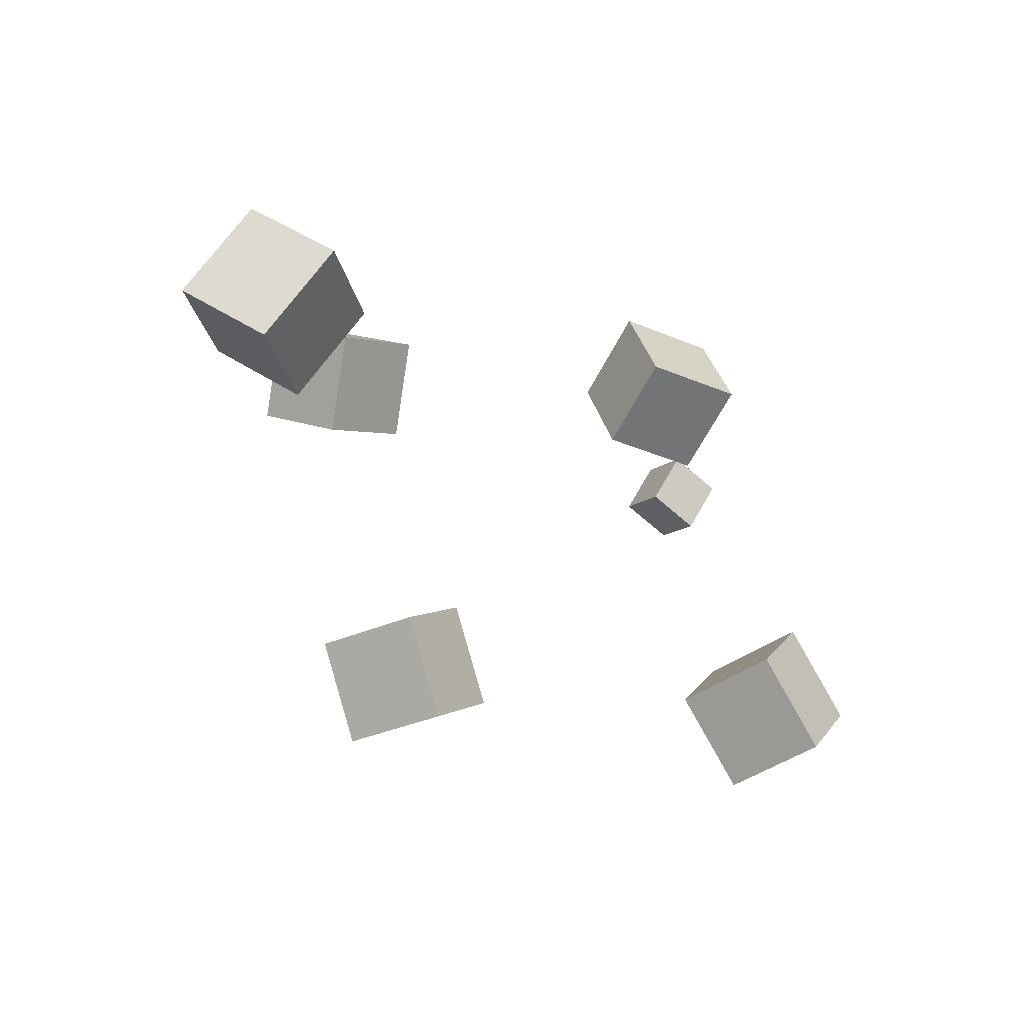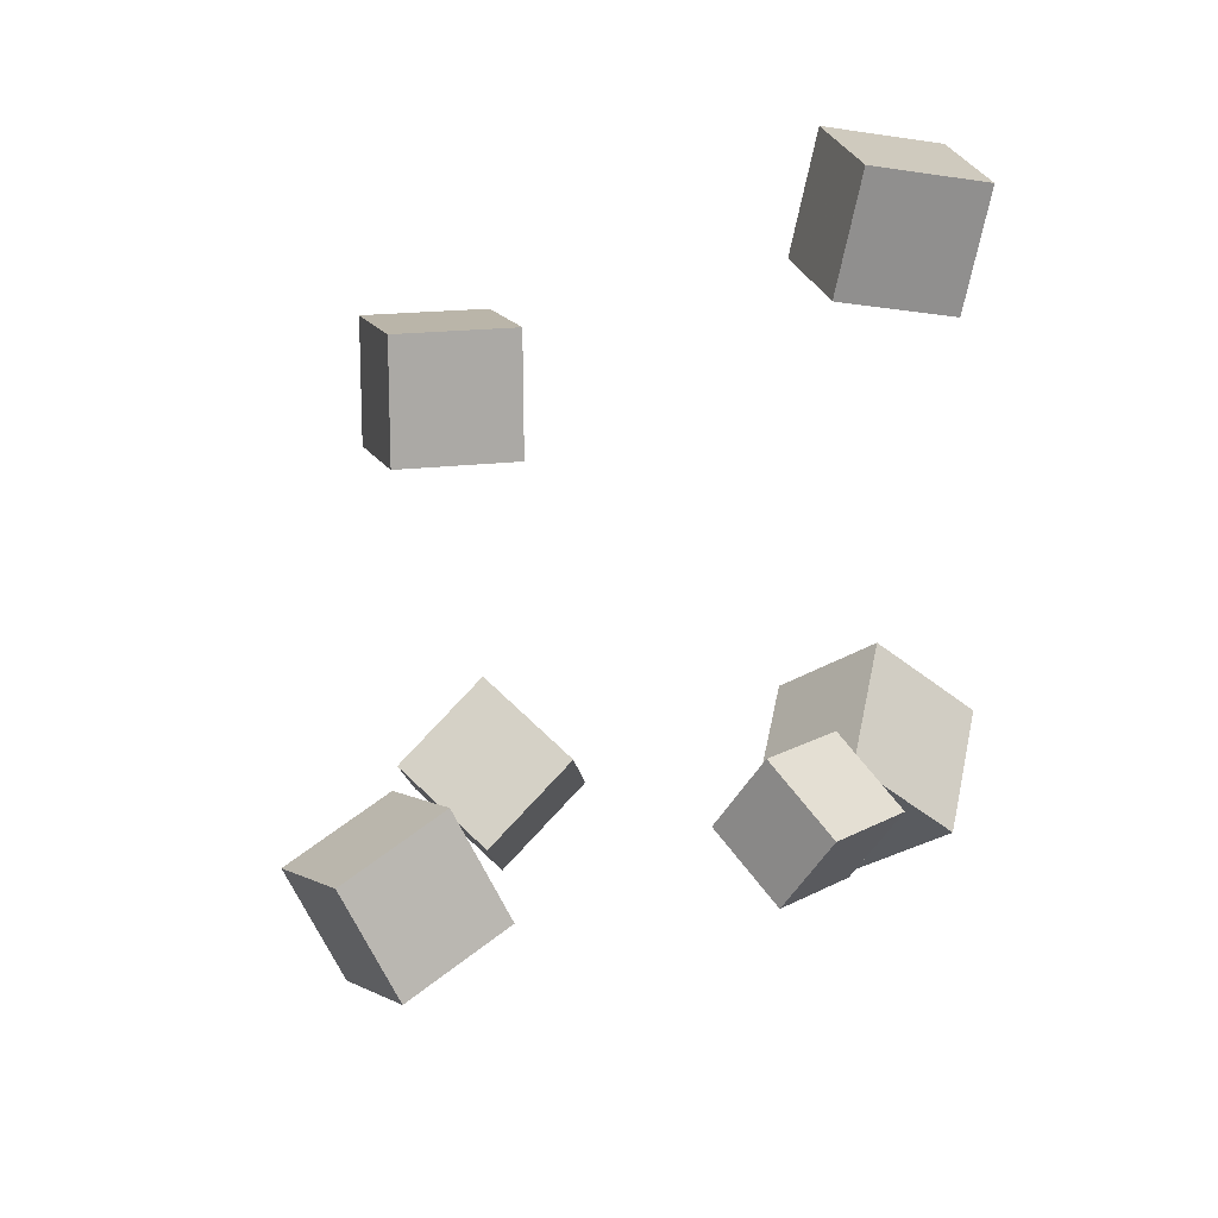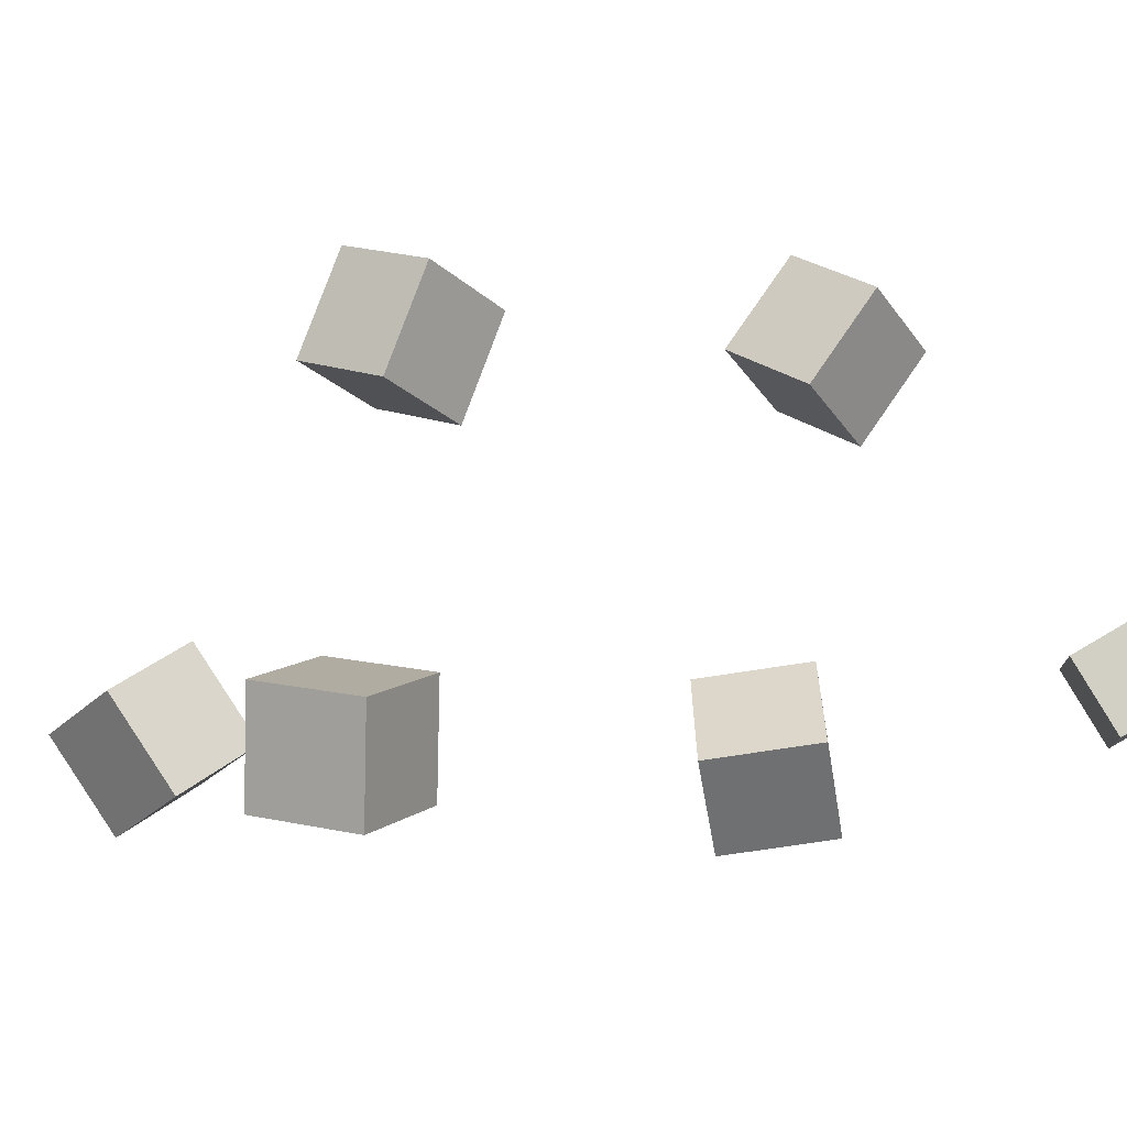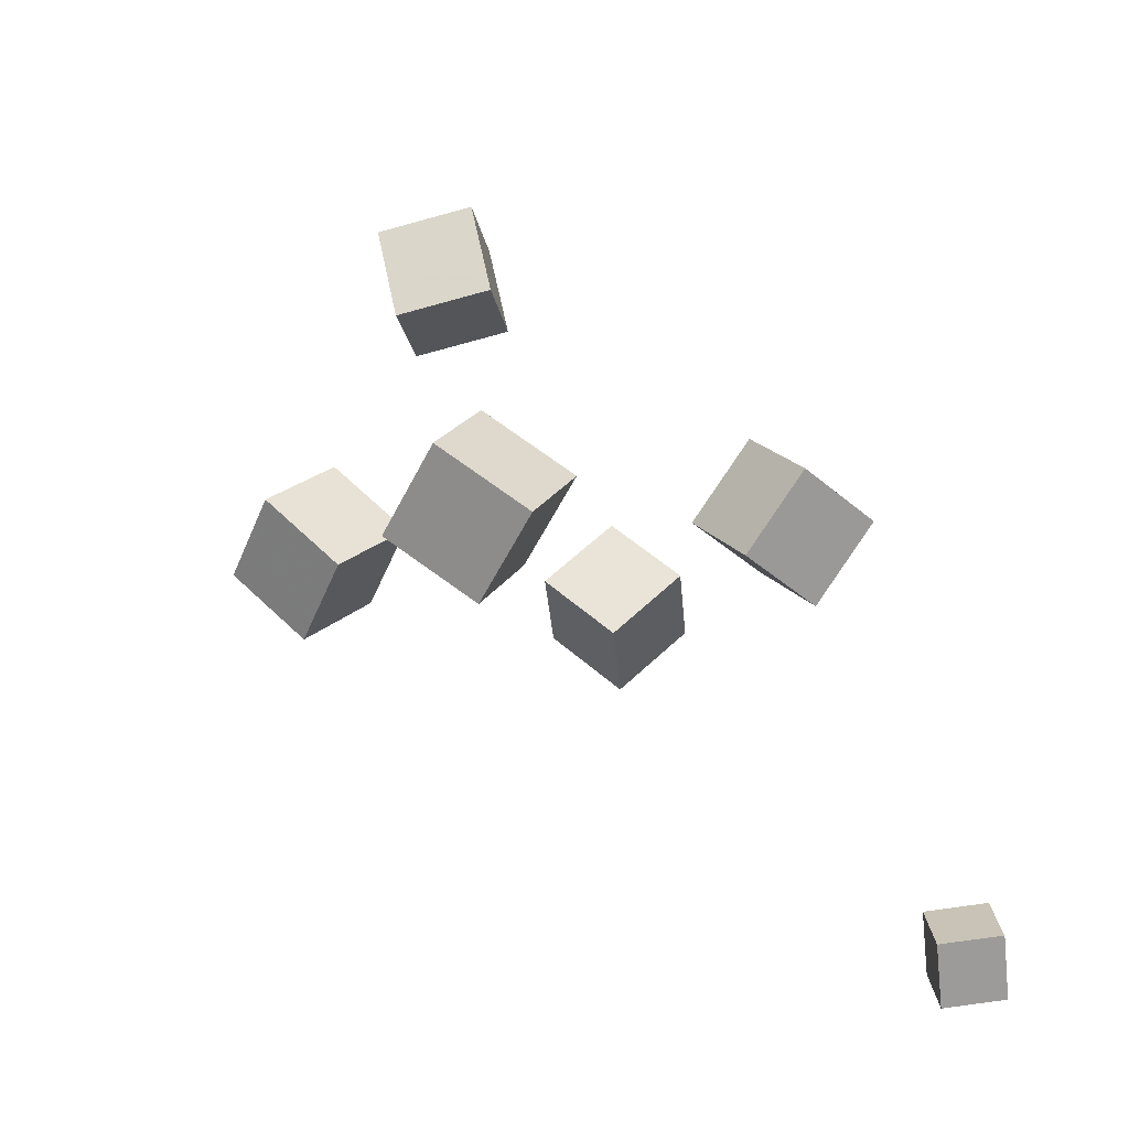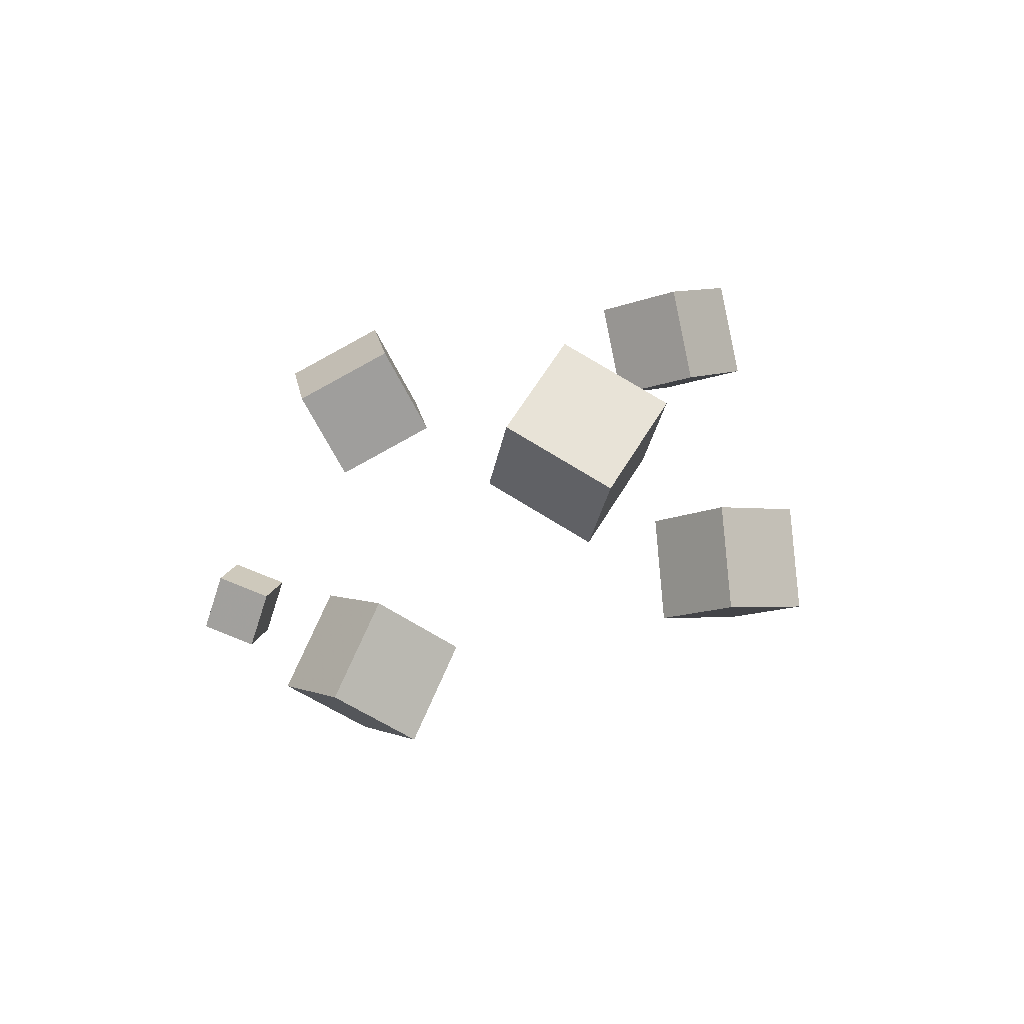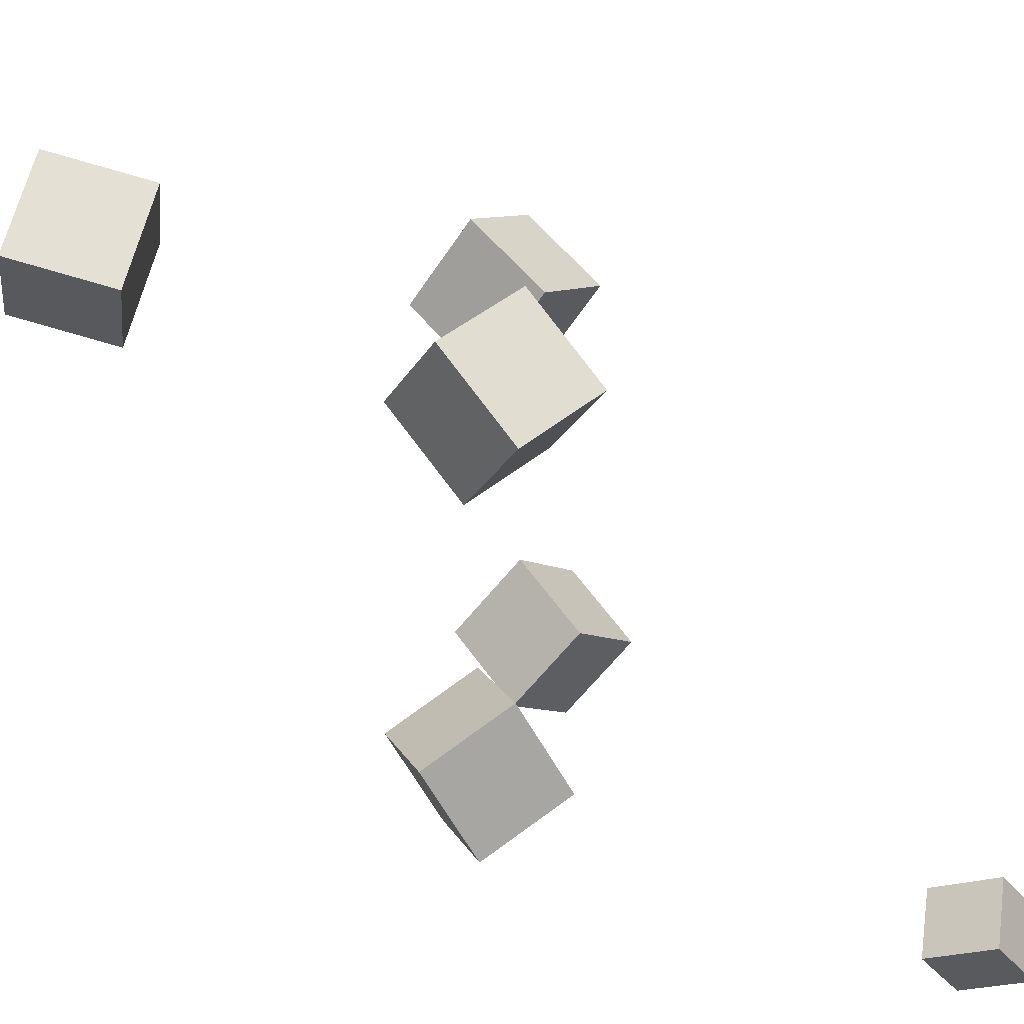
<metadata>
{"format":"obj","ext":"obj","renderer":"f3d","projection":"perspective","resolution":1024,"background":"white","views":[{"elev":53.1,"azim":-8.1,"up":"+Y"},{"elev":-18.9,"azim":18.4,"up":"+Z"},{"elev":-35.5,"azim":-22.6,"up":"+Z"},{"elev":-14.7,"azim":53.0,"up":"+Y"},{"elev":51.0,"azim":-106.1,"up":"+Y"},{"elev":-69.7,"azim":-91.6,"up":"+Z"}]}
</metadata>
<code>
v -0.2262 0.2202 -0.01688
v -0.1731 0.2275 0.03826
v -0.2438 0.2947 -0.009825
v -0.1907 0.302 0.04532
v -0.1727 0.2379 -0.0707
v -0.1196 0.2452 -0.01556
v -0.1903 0.3124 -0.06364
v -0.1372 0.3197 -0.0085
f 1.0 7.0 5.0
f 1.0 3.0 7.0
f 1.0 4.0 3.0
f 1.0 2.0 4.0
f 3.0 8.0 7.0
f 3.0 4.0 8.0
f 5.0 7.0 8.0
f 5.0 8.0 6.0
f 1.0 5.0 6.0
f 1.0 6.0 2.0
f 2.0 6.0 8.0
f 2.0 8.0 4.0
v 0.1857 -0.008065 0.1319
v 0.1271 -0.0538 0.1301
v 0.1503 0.03526 0.1813
v 0.09177 -0.01047 0.1795
v 0.2152 -0.04802 0.1881
v 0.1567 -0.09376 0.1863
v 0.1798 -0.004696 0.2375
v 0.1213 -0.05043 0.2357
f 9.0 15.0 13.0
f 9.0 11.0 15.0
f 9.0 12.0 11.0
f 9.0 10.0 12.0
f 11.0 16.0 15.0
f 11.0 12.0 16.0
f 13.0 15.0 16.0
f 13.0 16.0 14.0
f 9.0 13.0 14.0
f 9.0 14.0 10.0
f 10.0 14.0 16.0
f 10.0 16.0 12.0
v -0.1483 -0.05254 -0.1659
v -0.09662 -0.02236 -0.1187
v -0.2013 -0.004247 -0.1388
v -0.1496 0.02594 -0.09157
v -0.1295 -0.002168 -0.2188
v -0.07777 0.02802 -0.1715
v -0.1825 0.04613 -0.1916
v -0.1308 0.07631 -0.1444
f 17.0 23.0 21.0
f 17.0 19.0 23.0
f 17.0 20.0 19.0
f 17.0 18.0 20.0
f 19.0 24.0 23.0
f 19.0 20.0 24.0
f 21.0 23.0 24.0
f 21.0 24.0 22.0
f 17.0 21.0 22.0
f 17.0 22.0 18.0
f 18.0 22.0 24.0
f 18.0 24.0 20.0
v 0.1301 -0.2966 -0.2189
v 0.1502 -0.256 -0.197
v 0.1579 -0.2905 -0.2557
v 0.178 -0.2499 -0.2338
v 0.1623 -0.3232 -0.199
v 0.1823 -0.2827 -0.1772
v 0.19 -0.3171 -0.2358
v 0.2101 -0.2765 -0.2139
f 25.0 31.0 29.0
f 25.0 27.0 31.0
f 25.0 28.0 27.0
f 25.0 26.0 28.0
f 27.0 32.0 31.0
f 27.0 28.0 32.0
f 29.0 31.0 32.0
f 29.0 32.0 30.0
f 25.0 29.0 30.0
f 25.0 30.0 26.0
f 26.0 30.0 32.0
f 26.0 32.0 28.0
v 0.1383 -0.02077 -0.0502
v 0.07476 0.01768 -0.05581
v 0.1302 -0.04464 -0.1221
v 0.06667 -0.006183 -0.1278
v 0.1754 0.03713 -0.07358
v 0.1119 0.07558 -0.07919
v 0.1673 0.01326 -0.1455
v 0.1038 0.05172 -0.1511
f 33.0 39.0 37.0
f 33.0 35.0 39.0
f 33.0 36.0 35.0
f 33.0 34.0 36.0
f 35.0 40.0 39.0
f 35.0 36.0 40.0
f 37.0 39.0 40.0
f 37.0 40.0 38.0
f 33.0 37.0 38.0
f 33.0 38.0 34.0
f 34.0 38.0 40.0
f 34.0 40.0 36.0
v -0.1359 -0.01987 0.07972
v -0.1236 -0.05883 0.1437
v -0.1745 0.0302 0.1176
v -0.1622 -0.008758 0.1816
v -0.07176 0.02039 0.09186
v -0.05942 -0.01857 0.1559
v -0.1104 0.07046 0.1298
v -0.09802 0.03151 0.1938
f 41.0 47.0 45.0
f 41.0 43.0 47.0
f 41.0 44.0 43.0
f 41.0 42.0 44.0
f 43.0 48.0 47.0
f 43.0 44.0 48.0
f 45.0 47.0 48.0
f 45.0 48.0 46.0
f 41.0 45.0 46.0
f 41.0 46.0 42.0
f 42.0 46.0 48.0
f 42.0 48.0 44.0

</code>
